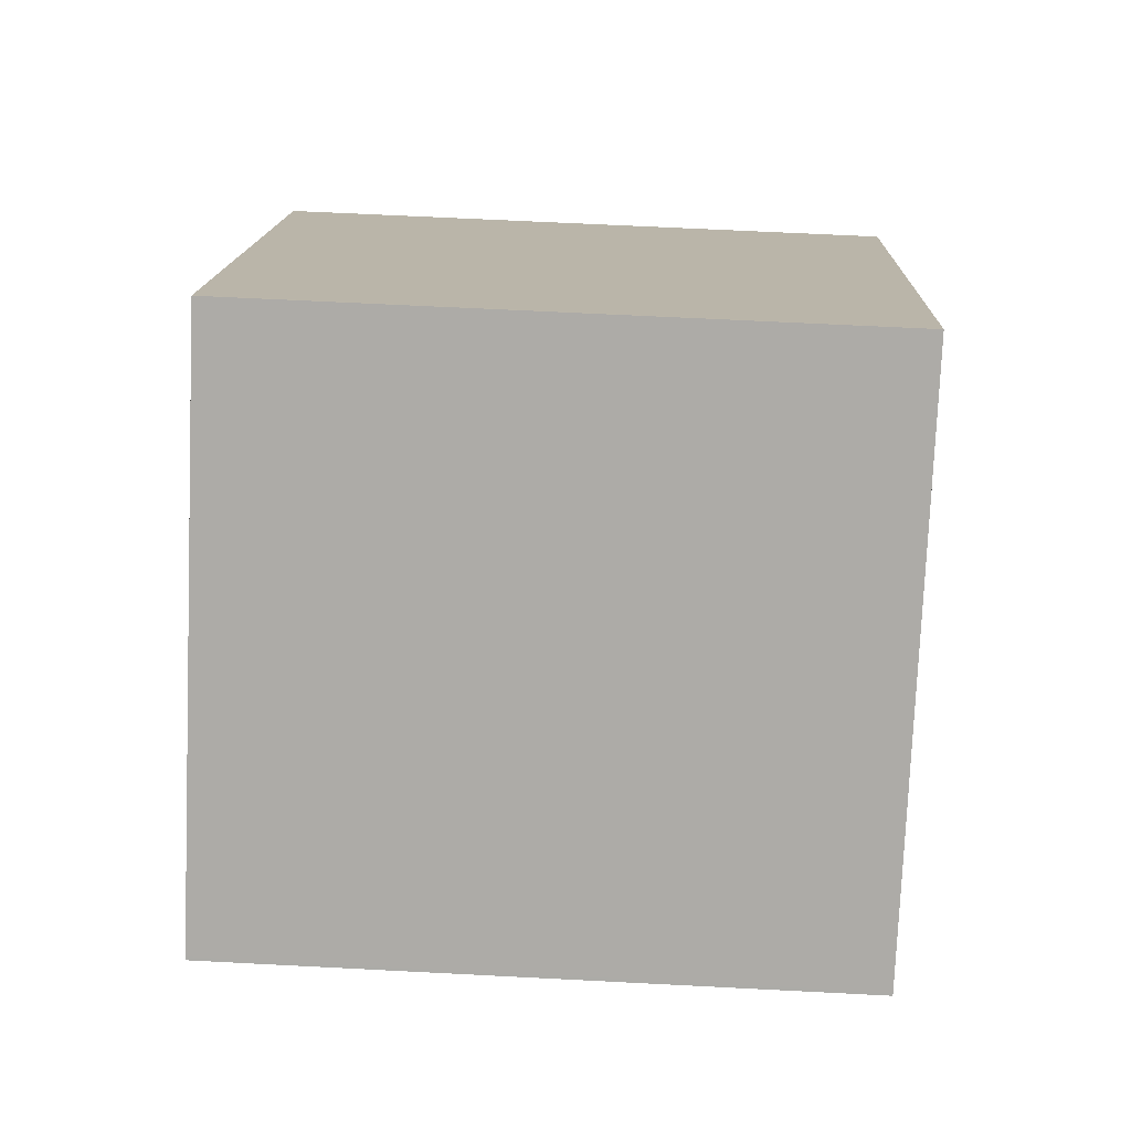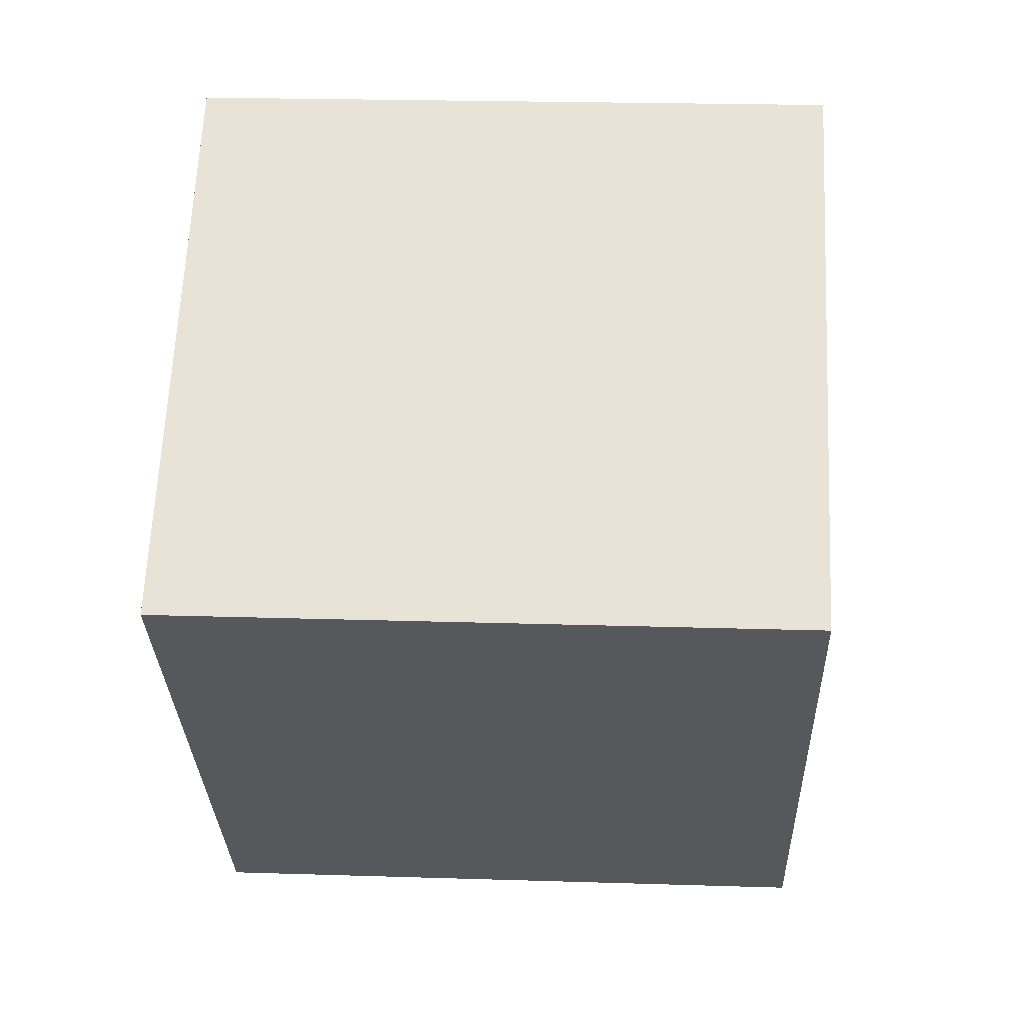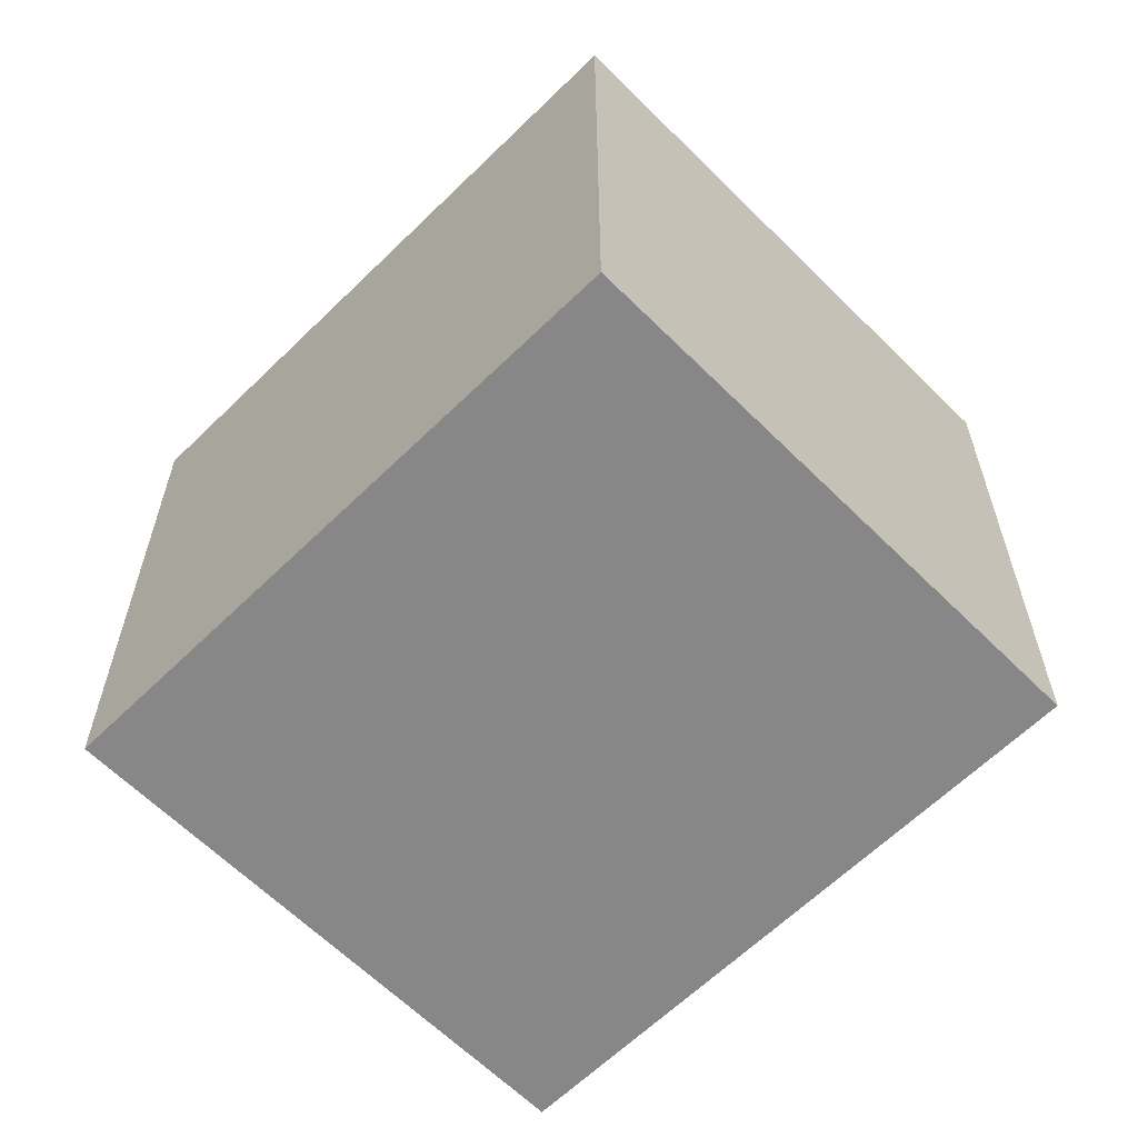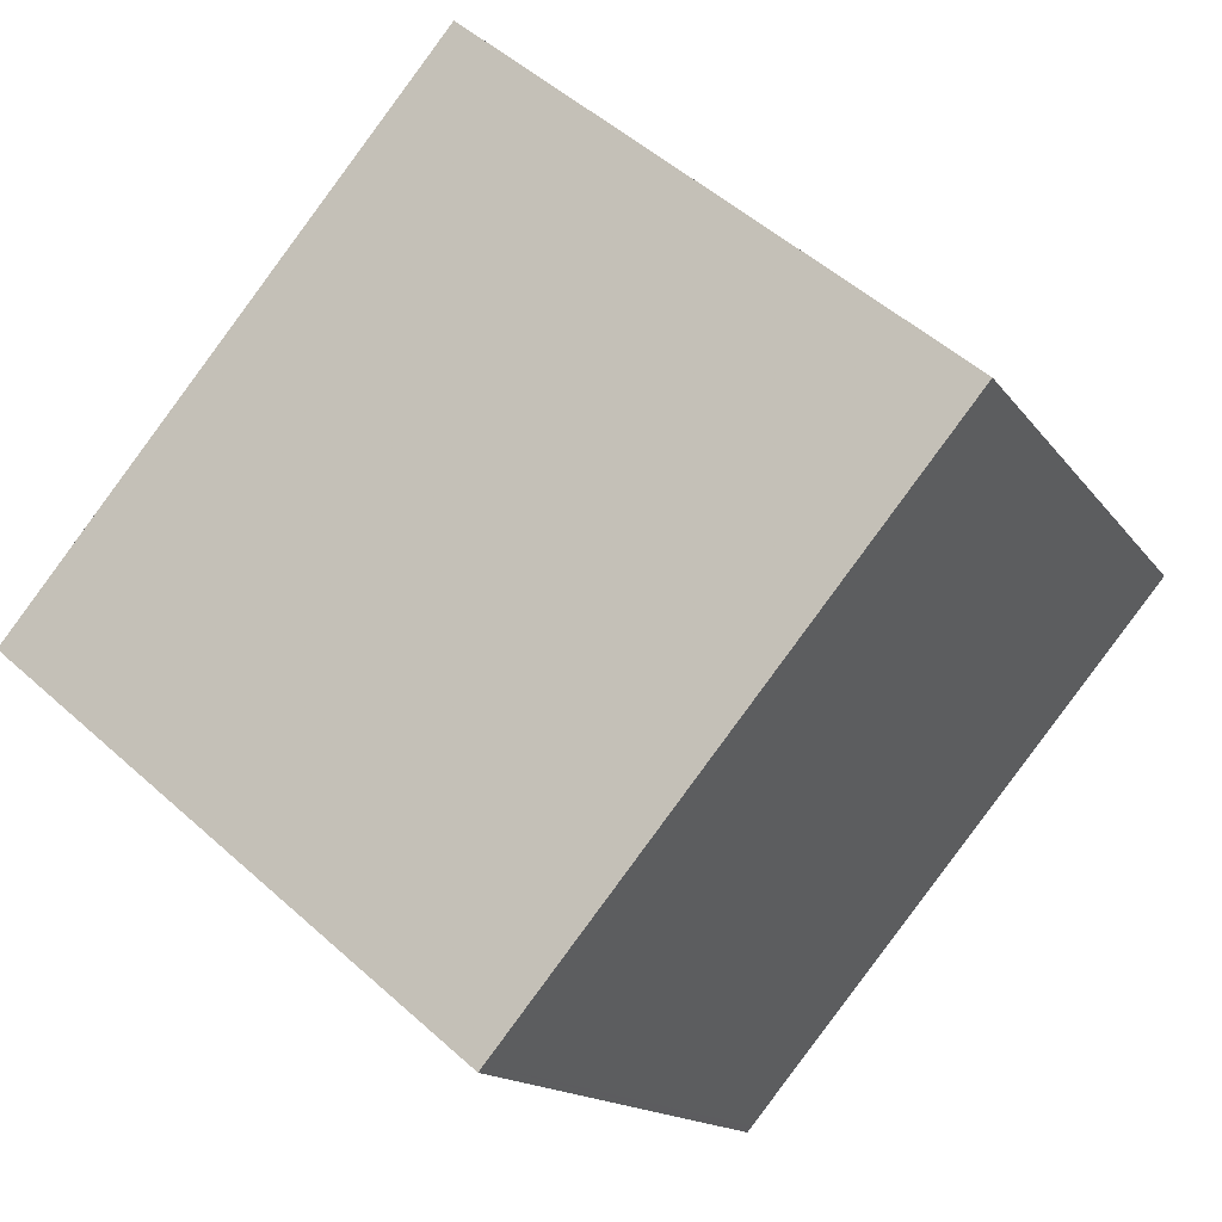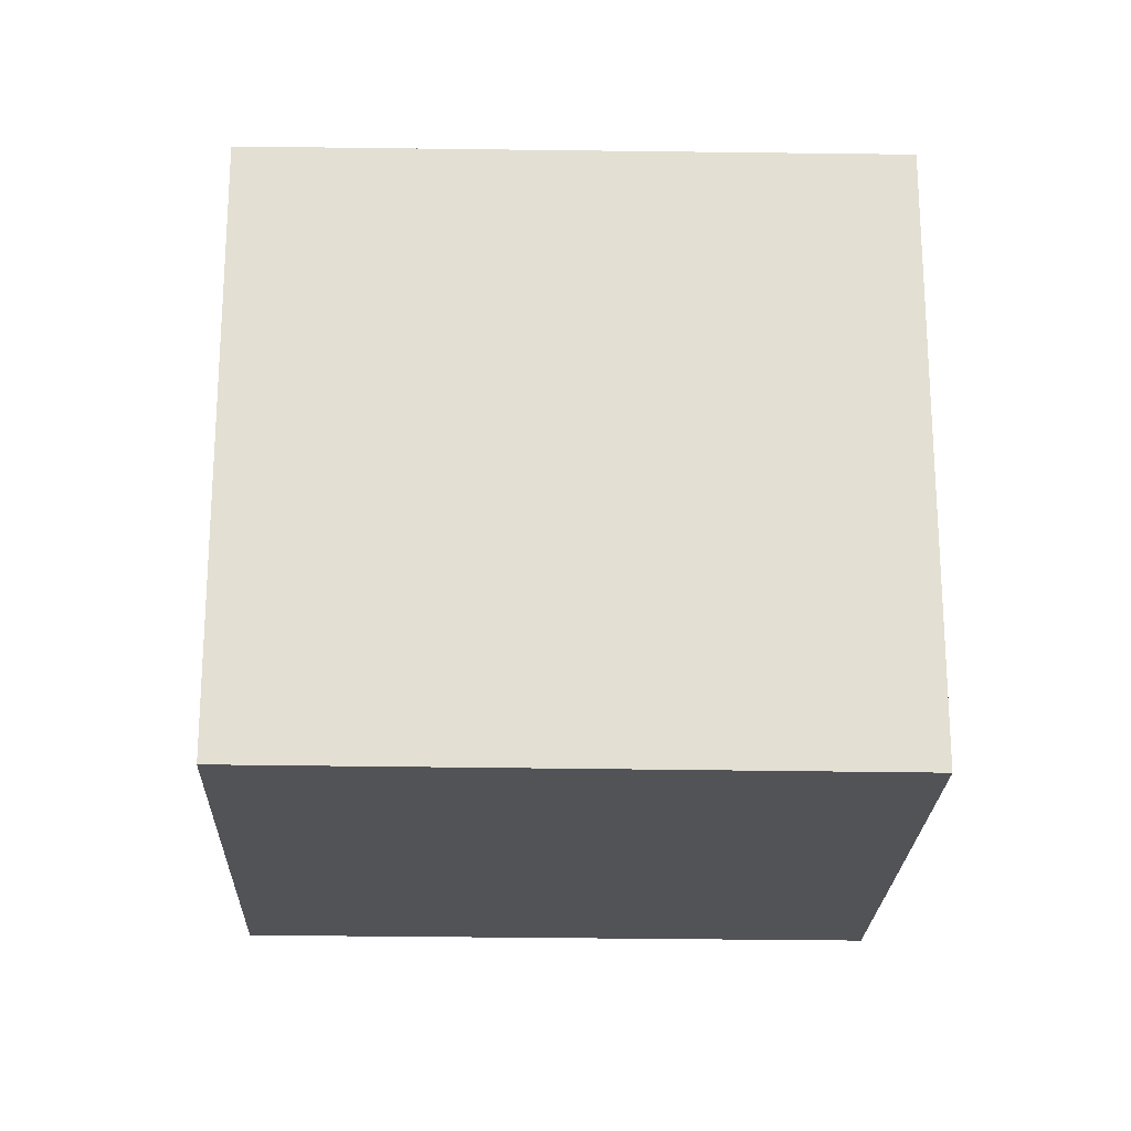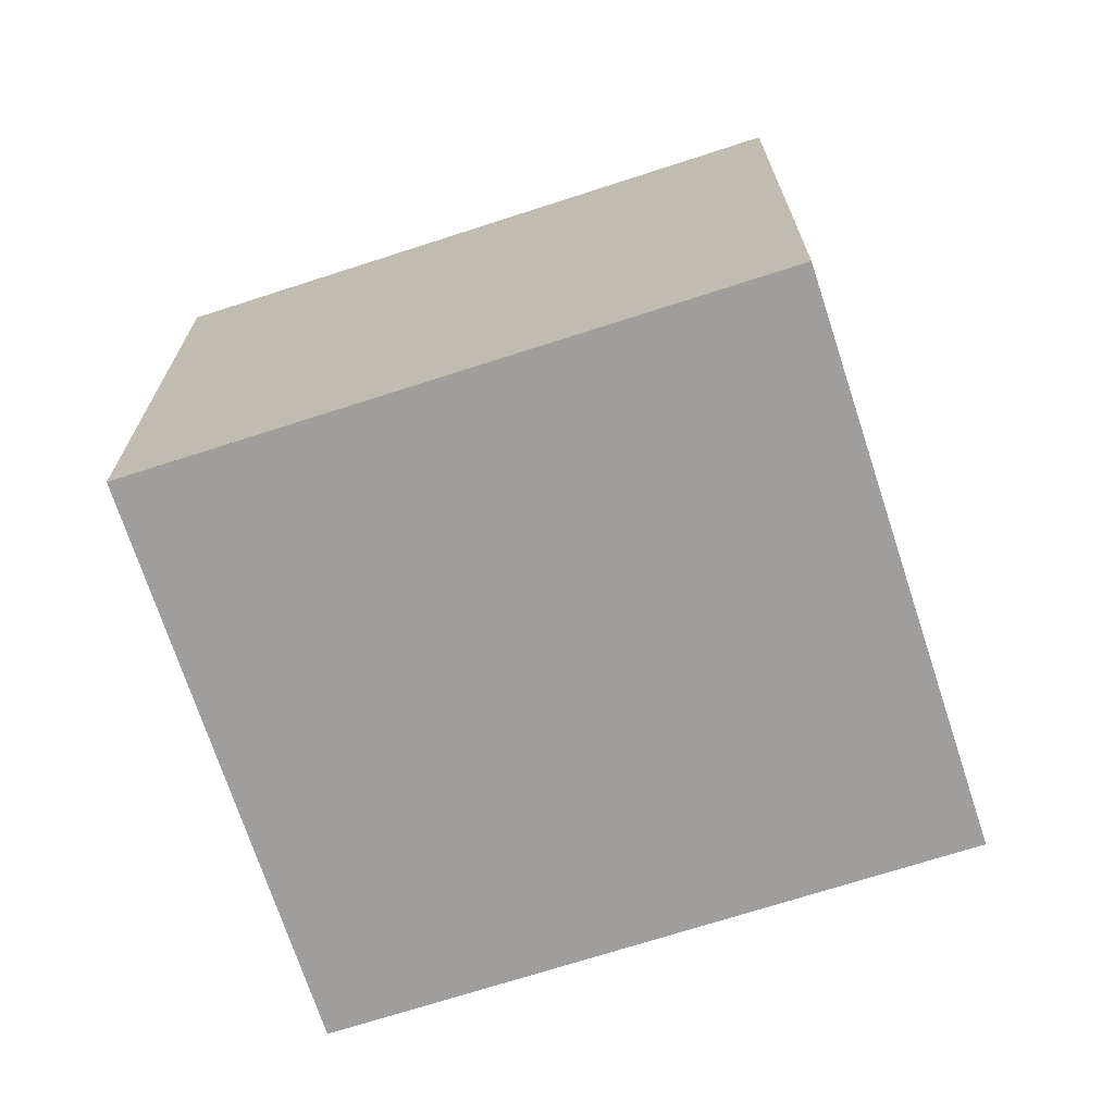
<metadata>
{"format":"obj","ext":"obj","renderer":"f3d","projection":"perspective","resolution":1024,"background":"white","views":[{"elev":63.7,"azim":-87.0,"up":"+Y"},{"elev":21.6,"azim":-86.8,"up":"+Y"},{"elev":-62.6,"azim":174.4,"up":"+Z"},{"elev":-14.4,"azim":-158.0,"up":"+Y"},{"elev":-22.4,"azim":127.7,"up":"+Z"},{"elev":-71.0,"azim":147.6,"up":"+Z"}]}
</metadata>
<code>
v -1906 -1262 2.958
v -1904 -1260 2.97
v -1902 -1263 2.946
v -1904 -1265 2.934
v -1906 -1262 2.958
v -1904 -1260 2.97
v -1904 -1260 2.97
v -1904 -1261 2.97
v -1902 -1263 2.945
v -1906 -1262 2.958
v -1906 -1262 2.958
v -1904 -1265 2.934
v -1904 -1265 2.934
v -1902 -1263 2.946
v -1904 -1265 2.934
v -1902 -1263 2.946
v -1906 -1262 2.958
v -1906 -1262 2.958
v -1906 -1262 0
v -1906 -1262 0
v -1904 -1260 2.97
v -1904 -1260 2.97
v -1904 -1260 0
v -1904 -1260 -4.441e-16
v -1902 -1263 2.945
v -1902 -1263 2.946
v -1902 -1263 0
v -1902 -1263 4.441e-16
v -1904 -1265 2.934
v -1904 -1265 2.934
v -1904 -1265 0
v -1904 -1265 0
v -1906 -1262 2.958
v -1906 -1262 2.958
v -1906 -1262 0
v -1906 -1262 0
v -1902 -1263 2.946
v -1904 -1260 2.97
v -1904 -1260 -4.441e-16
v -1902 -1263 0
v -1904 -1260 2.97
v -1904 -1260 2.97
v -1904 -1260 -4.441e-16
v -1904 -1260 0
v -1904 -1265 2.934
v -1902 -1263 2.945
v -1902 -1263 4.441e-16
v -1904 -1265 0
v -1904 -1260 2.97
v -1906 -1262 2.958
v -1906 -1262 0
v -1904 -1260 -4.441e-16
v -1904 -1265 2.934
v -1904 -1265 2.934
v -1904 -1265 0
v -1904 -1265 0
v -1906 -1262 2.958
v -1904 -1265 2.934
v -1904 -1265 0
v -1906 -1262 0
v -1902 -1263 2.946
v -1902 -1263 2.946
v -1902 -1263 0
v -1902 -1263 0
v -1906 -1262 0
v -1904 -1260 0
v -1902 -1263 0
v -1904 -1265 0
f 13 12 4 15
f 11 5 1 10
f 7 2 6 8
f 16 3 9 14
f 10 7 8 11
f 14 9 12 13
f 13 11 8 14
f 15 5 11 13
f 14 8 6 16
f 18 19 20 17
f 22 23 24 21
f 26 27 28 25
f 30 31 32 29
f 34 35 36 33
f 38 39 40 37
f 42 43 44 41
f 46 47 48 45
f 50 51 52 49
f 54 55 56 53
f 58 59 60 57
f 62 63 64 61
f 66 67 68 65

</code>
